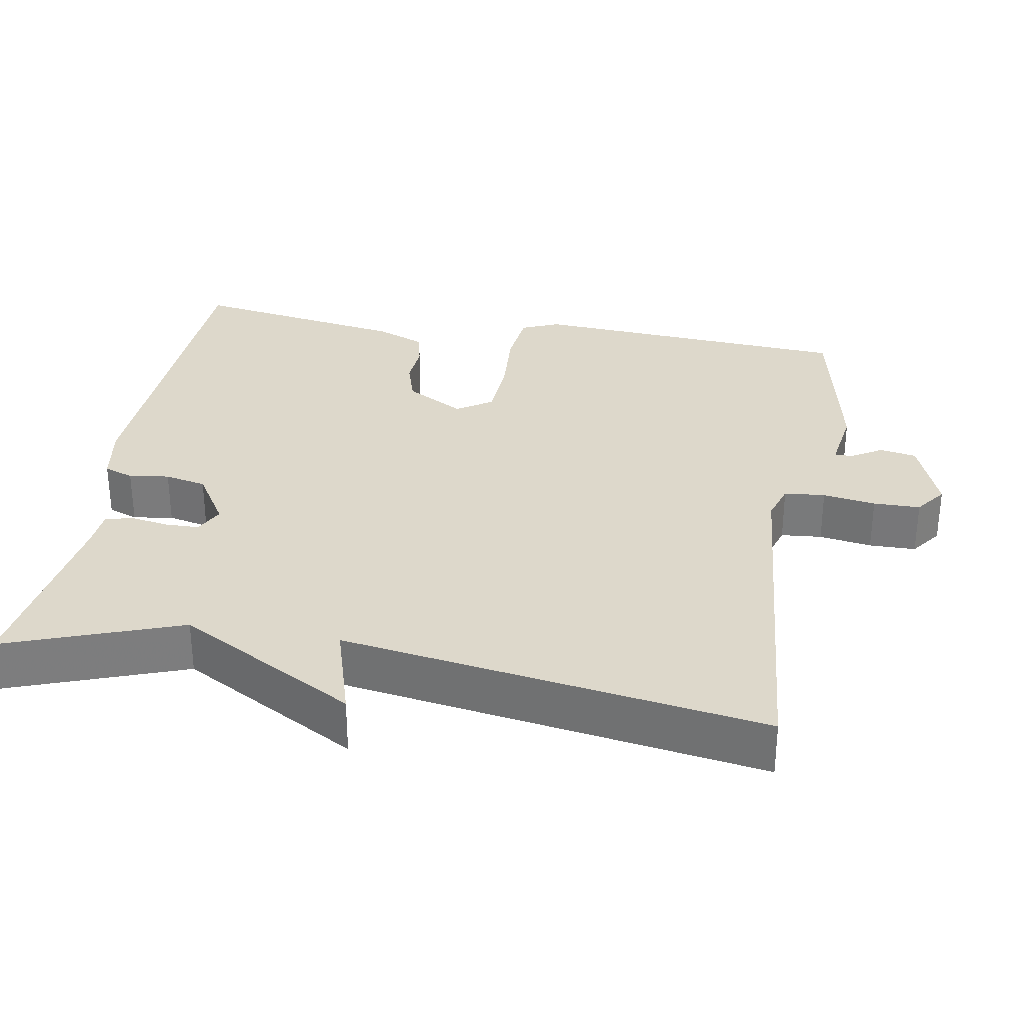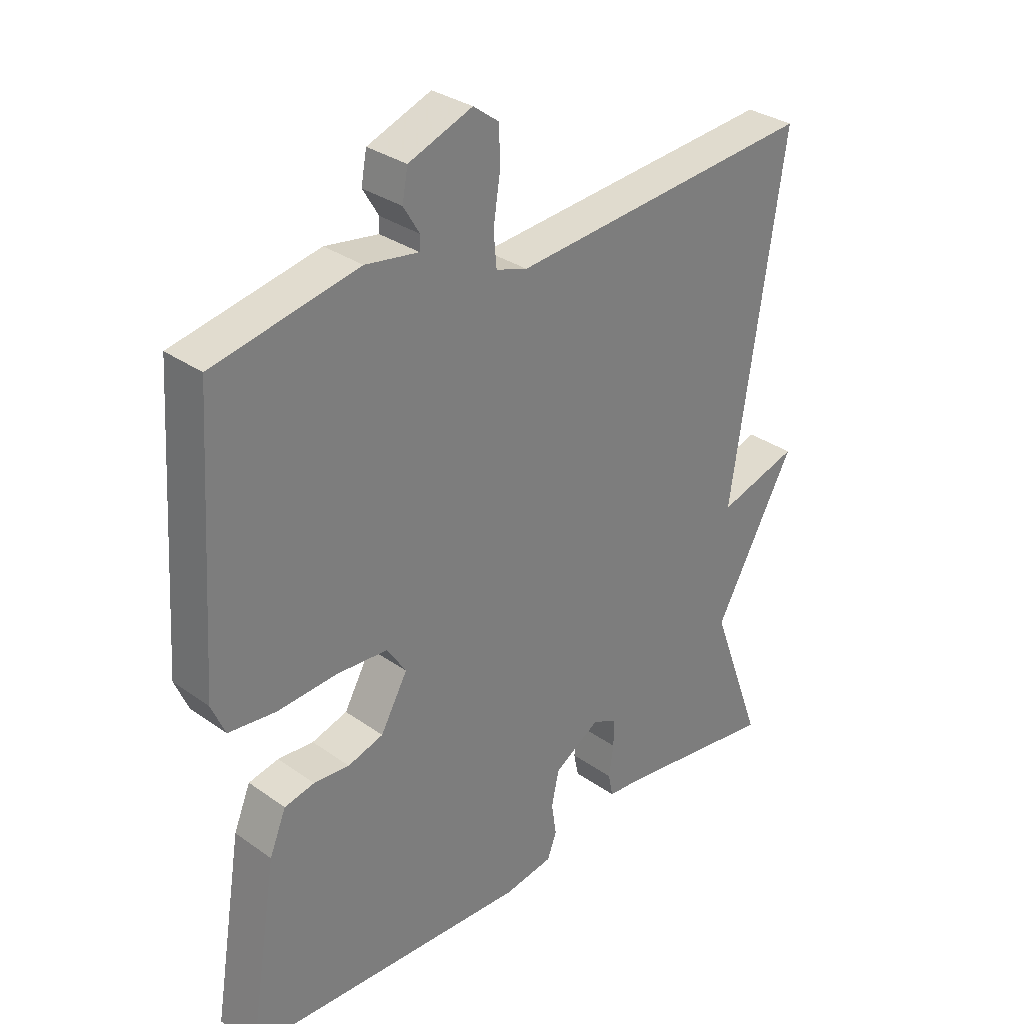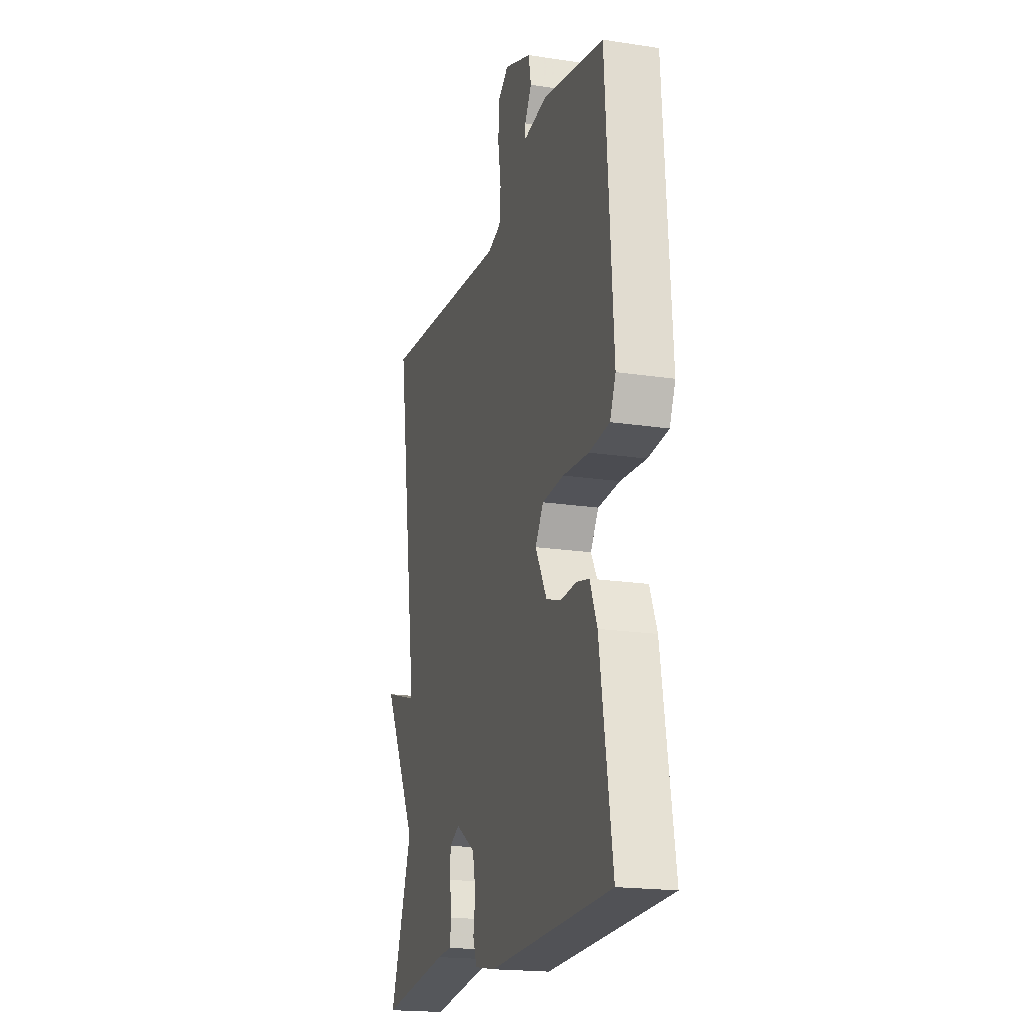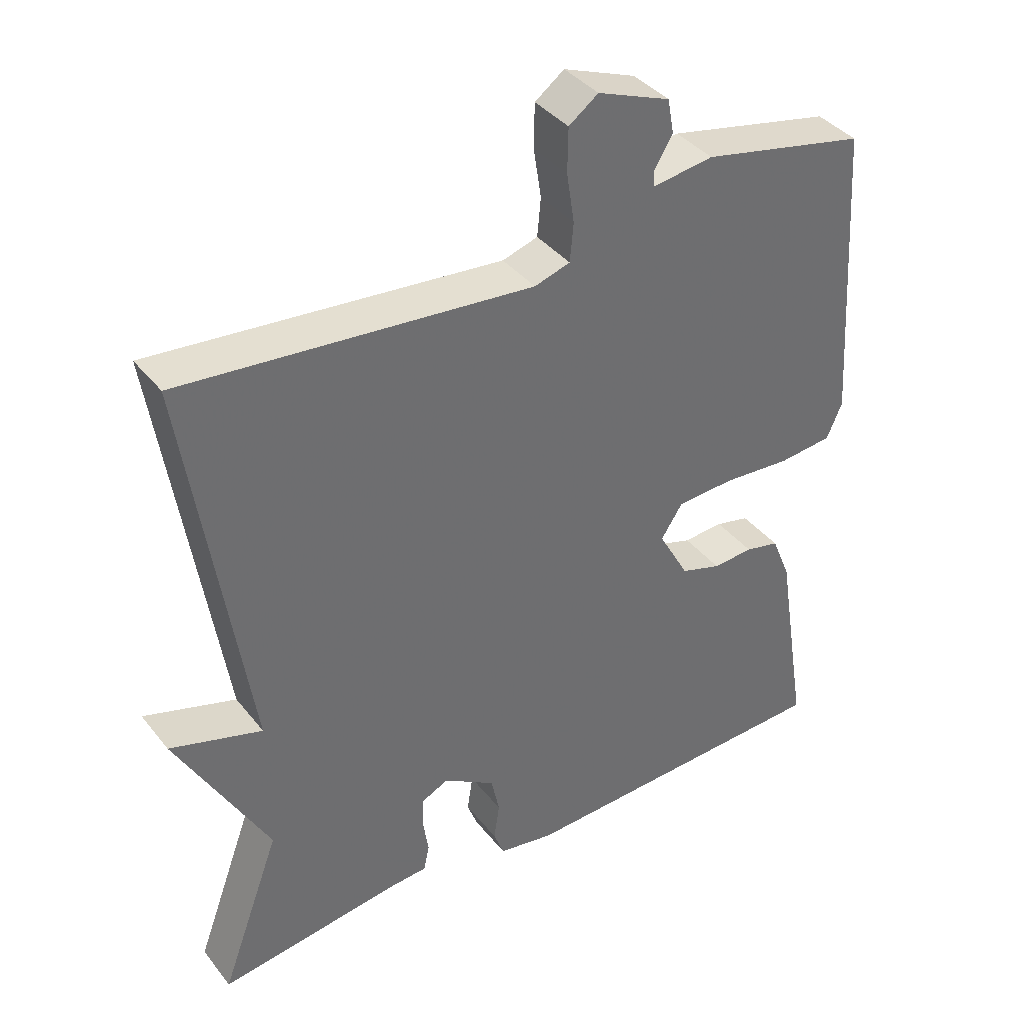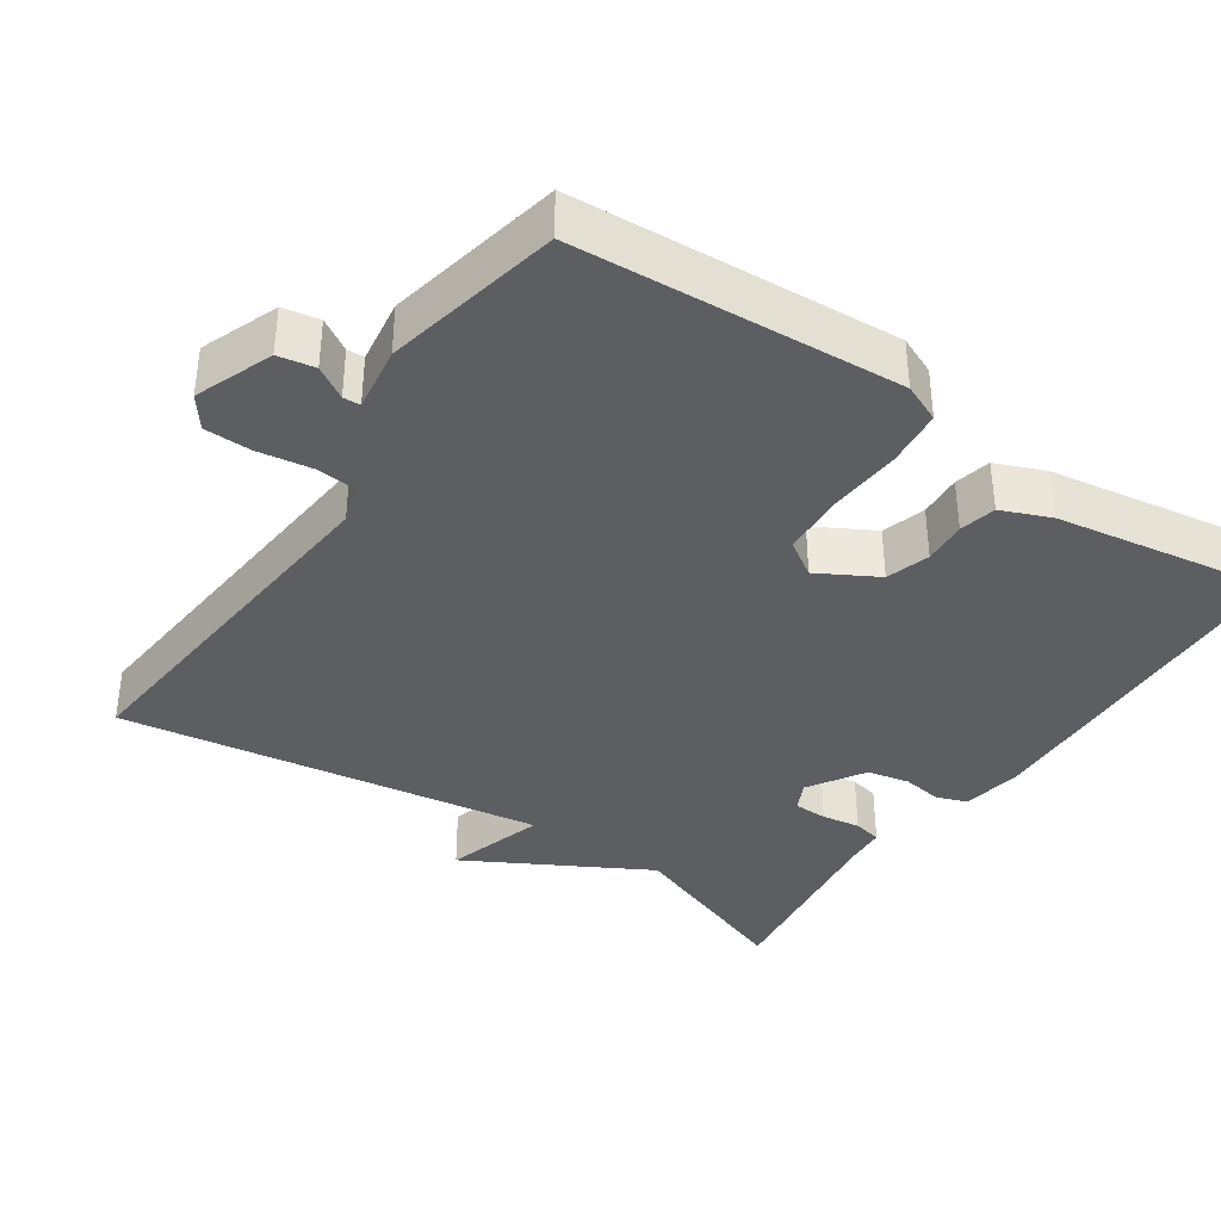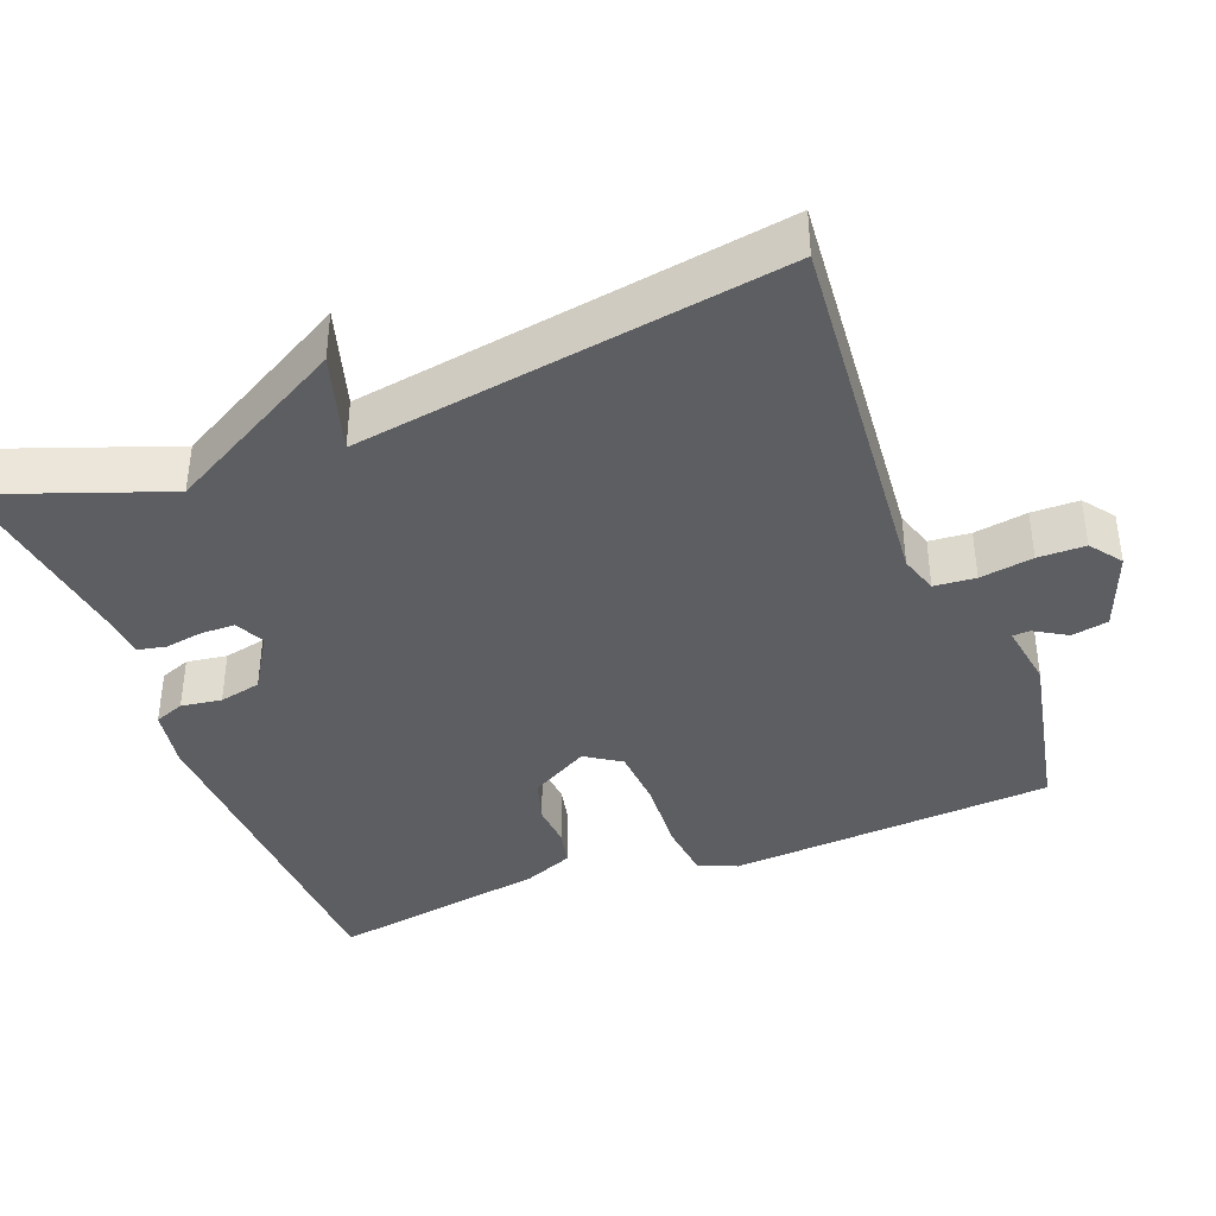
<metadata>
{"format":"obj","ext":"obj","renderer":"f3d","projection":"perspective","resolution":1024,"background":"white","views":[{"elev":31.4,"azim":-80.0,"up":"+Y"},{"elev":31.5,"azim":135.1,"up":"+Z"},{"elev":-19.3,"azim":74.0,"up":"+Z"},{"elev":38.6,"azim":-33.9,"up":"+Z"},{"elev":-37.6,"azim":55.8,"up":"+Y"},{"elev":-39.4,"azim":-68.7,"up":"+Y"}]}
</metadata>
<code>
v 0.5 0.07 0.5
v 0.528 0.07 0.066
v 0.506 0.07 0.015
v 0.429 0.07 0.007
v 0.331 0.07 0.014
v 0.248 0.07 0.009
v 0.217 0.07 -0.038
v 0.261 0.07 -0.117
v 0.319 0.07 -0.135
v 0.377 0.07 -0.131
v 0.426 0.07 -0.142
v 0.453 0.07 -0.208
v 0.5 0.07 -0.5
v 0.032 0.07 -0.518
v -0.048 0.07 -0.504
v -0.063 0.07 -0.464
v -0.055 0.07 -0.41
v -0.067 0.07 -0.354
v -0.142 0.07 -0.307
v -0.181 0.07 -0.326
v -0.182 0.07 -0.371
v -0.174 0.07 -0.422
v -0.182 0.07 -0.46
v -0.236 0.07 -0.464
v -0.5 0.07 -0.5
v -0.414 0.07 -0.266
v -0.546 0.07 -0.026
v -0.414 0.07 -0.066
v -0.5 0.07 0.5
v 0.001 0.07 0.455
v 0.052 0.07 0.471
v 0.057 0.07 0.526
v 0.046 0.07 0.597
v 0.047 0.07 0.66
v 0.089 0.07 0.691
v 0.193 0.07 0.651
v 0.202 0.07 0.602
v 0.176 0.07 0.559
v 0.177 0.07 0.536
v 0.264 0.07 0.549
v 0.5 0 0.5
v 0.528 0 0.066
v 0.506 0 0.015
v 0.429 0 0.007
v 0.331 0 0.014
v 0.248 0 0.009
v 0.217 0 -0.038
v 0.261 0 -0.117
v 0.319 0 -0.135
v 0.377 0 -0.131
v 0.426 0 -0.142
v 0.453 0 -0.208
v 0.5 0 -0.5
v 0.032 0 -0.518
v -0.048 0 -0.504
v -0.063 0 -0.464
v -0.055 0 -0.41
v -0.067 0 -0.354
v -0.142 0 -0.307
v -0.181 0 -0.326
v -0.182 0 -0.371
v -0.174 0 -0.422
v -0.182 0 -0.46
v -0.236 0 -0.464
v -0.5 0 -0.5
v -0.414 0 -0.266
v -0.546 0 -0.026
v -0.414 0 -0.066
v -0.5 0 0.5
v 0.001 0 0.455
v 0.052 0 0.471
v 0.057 0 0.526
v 0.046 0 0.597
v 0.047 0 0.66
v 0.089 0 0.691
v 0.193 0 0.651
v 0.202 0 0.602
v 0.176 0 0.559
v 0.177 0 0.536
v 0.264 0 0.549
f 3 4 5
f 2 3 5
f 1 2 5
f 40 1 5
f 39 40 5
f 36 37 38
f 35 36 38
f 34 35 38
f 33 34 38
f 32 33 38
f 31 32 38 39
f 28 29 30
f 28 30 31
f 26 27 28
f 26 28 31 39
f 24 25 26
f 23 24 26
f 22 23 26
f 21 22 26
f 20 21 26
f 19 20 26 39
f 15 16 17
f 14 15 17
f 13 14 17
f 12 13 17
f 11 12 17
f 10 11 17
f 9 10 17
f 8 9 17 18
f 7 8 18 19
f 39 5 6
f 6 7 19 39
f 45 44 43
f 45 43 42
f 45 42 41
f 45 41 80
f 45 80 79
f 78 77 76
f 78 76 75
f 78 75 74
f 78 74 73
f 78 73 72
f 79 78 72 71
f 70 69 68
f 71 70 68
f 68 67 66
f 79 71 68 66
f 66 65 64
f 66 64 63
f 66 63 62
f 66 62 61
f 66 61 60
f 79 66 60 59
f 57 56 55
f 57 55 54
f 57 54 53
f 57 53 52
f 57 52 51
f 57 51 50
f 57 50 49
f 58 57 49 48
f 59 58 48 47
f 46 45 79
f 79 59 47 46
f 1 41 42 2
f 2 42 43 3
f 3 43 44 4
f 4 44 45 5
f 5 45 46 6
f 6 46 47 7
f 7 47 48 8
f 8 48 49 9
f 9 49 50 10
f 10 50 51 11
f 11 51 52 12
f 12 52 53 13
f 13 53 54 14
f 14 54 55 15
f 15 55 56 16
f 16 56 57 17
f 17 57 58 18
f 18 58 59 19
f 19 59 60 20
f 20 60 61 21
f 21 61 62 22
f 22 62 63 23
f 23 63 64 24
f 24 64 65 25
f 25 65 66 26
f 26 66 67 27
f 27 67 68 28
f 28 68 69 29
f 29 69 70 30
f 30 70 71 31
f 31 71 72 32
f 32 72 73 33
f 33 73 74 34
f 34 74 75 35
f 35 75 76 36
f 36 76 77 37
f 37 77 78 38
f 38 78 79 39
f 39 79 80 40
f 40 80 41 1

</code>
